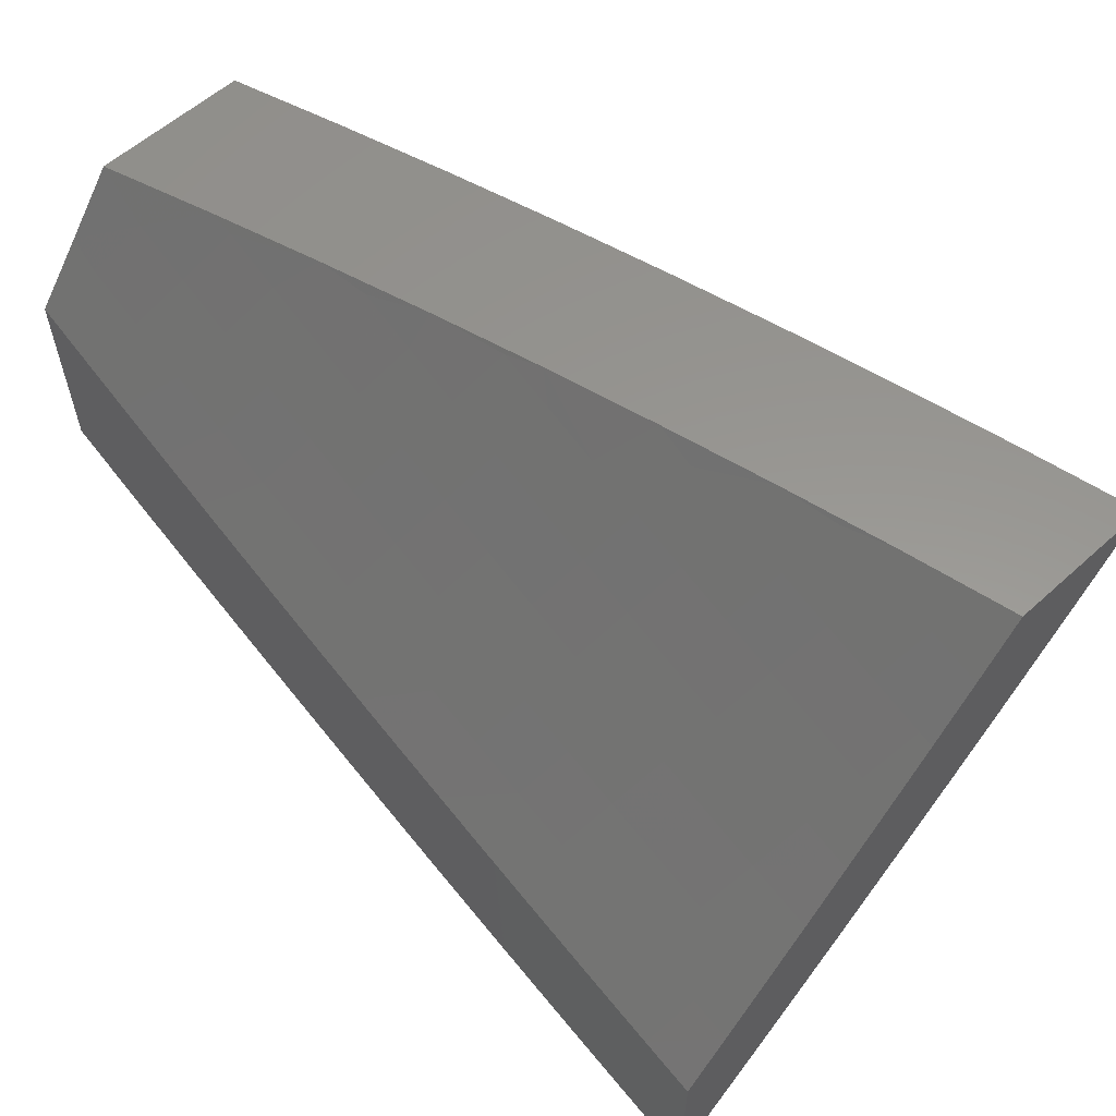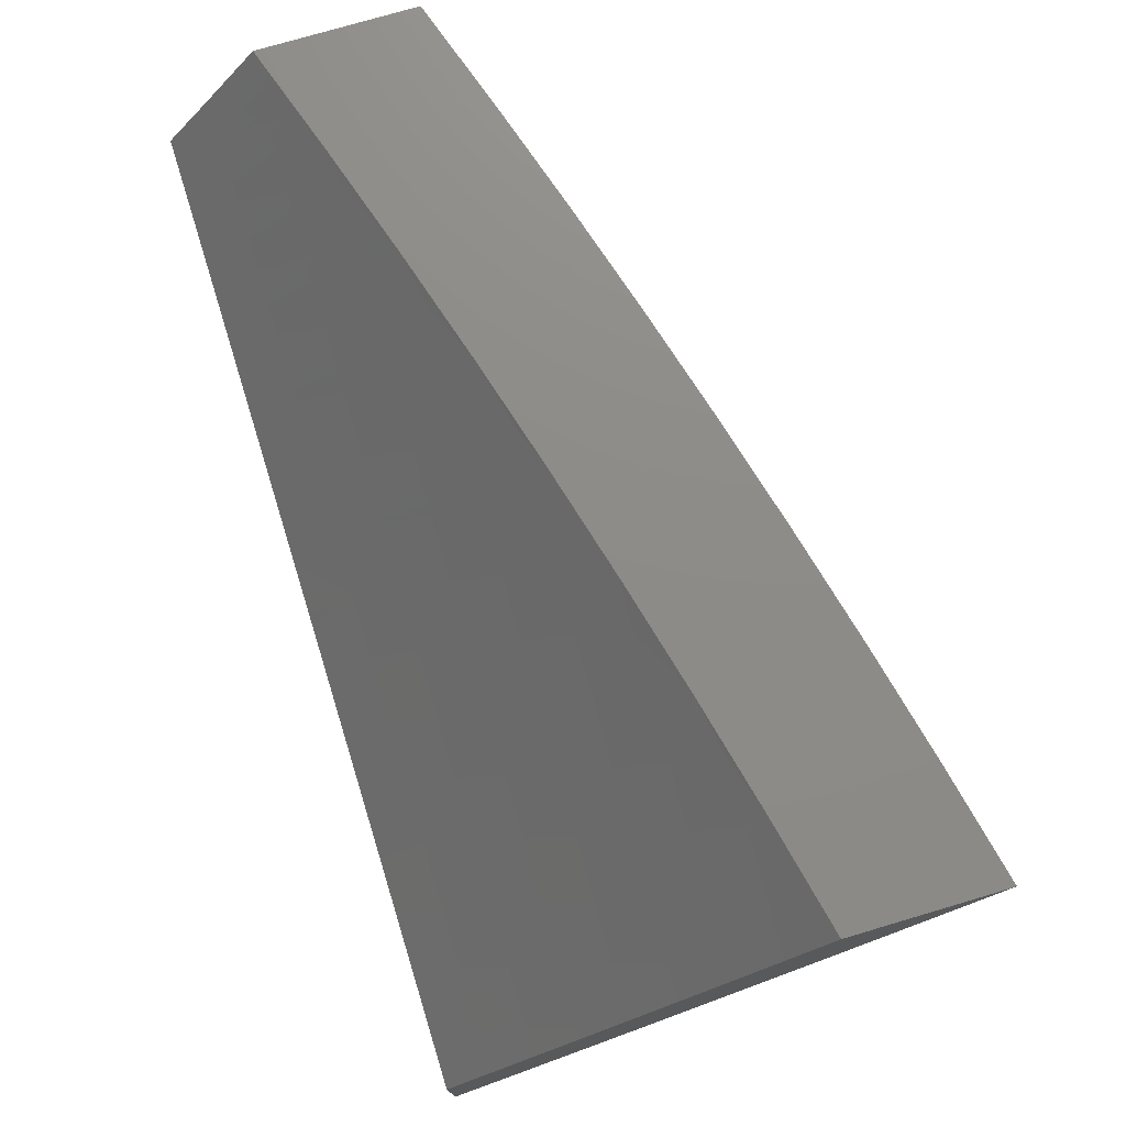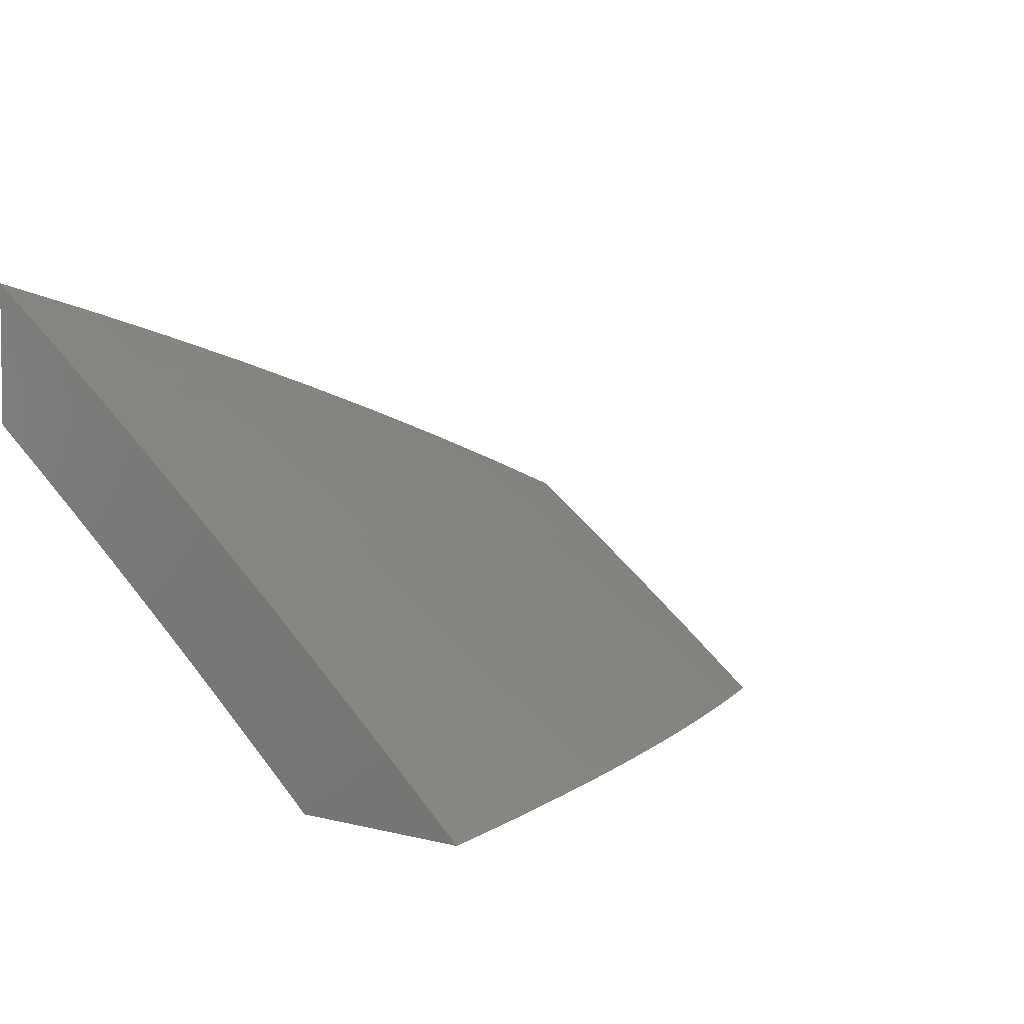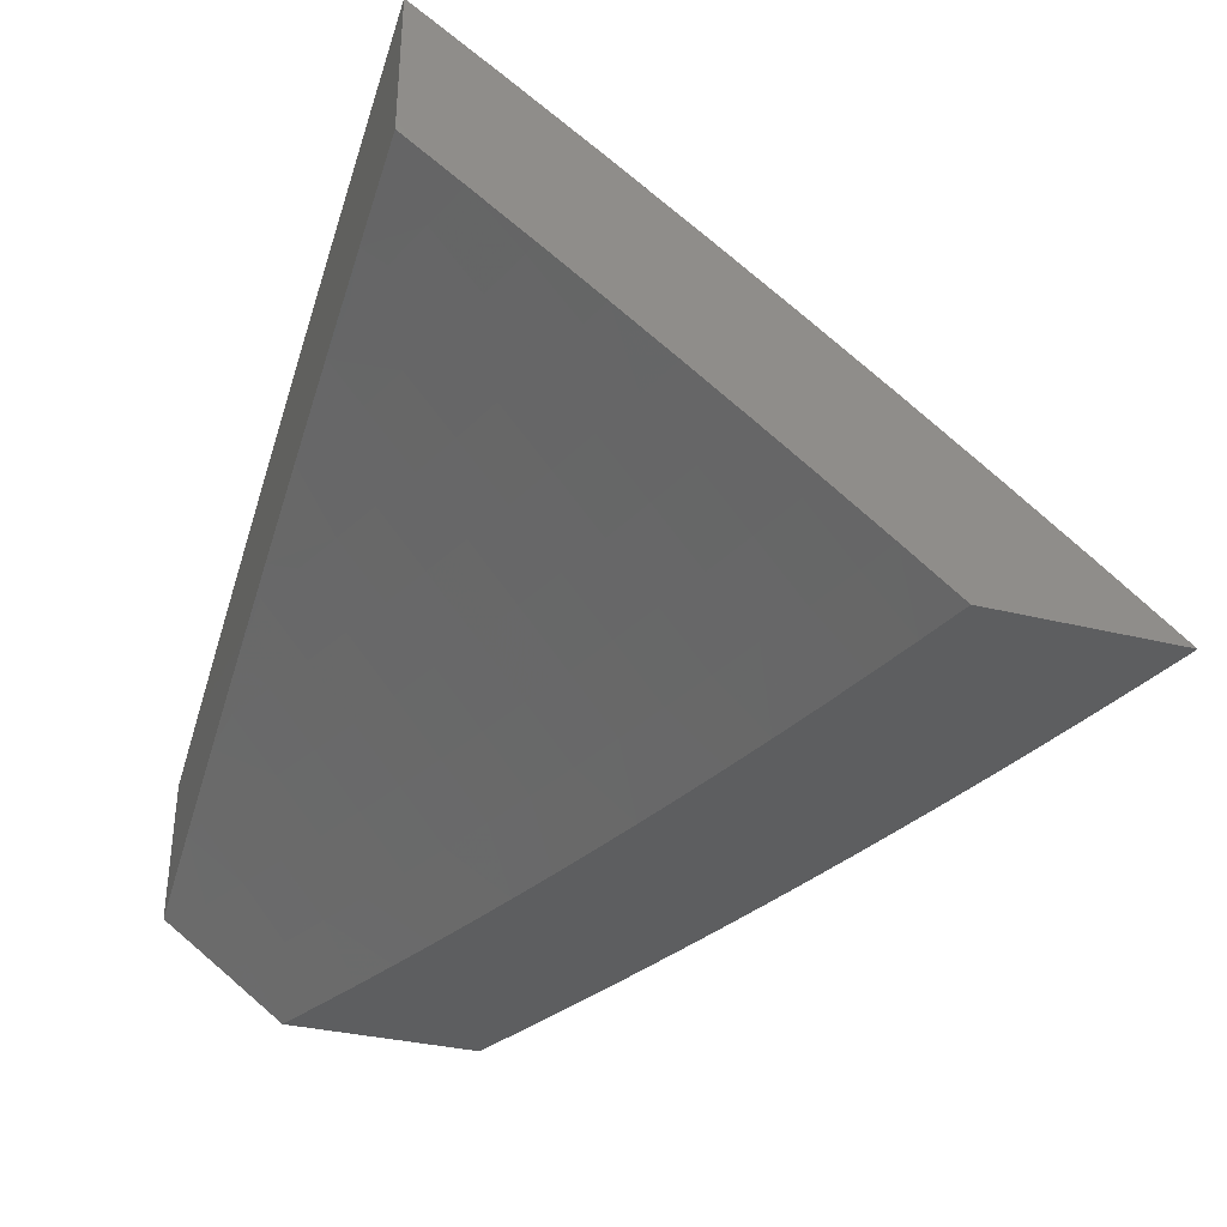
<metadata>
{"format":"stl","ext":"stl","renderer":"f3d","projection":"perspective","resolution":1024,"background":"white","views":[{"elev":58.6,"azim":-133.0,"up":"+Y"},{"elev":75.4,"azim":-106.5,"up":"+Y"},{"elev":4.1,"azim":-48.6,"up":"+Z"},{"elev":-34.3,"azim":-108.4,"up":"+Z"}]}
</metadata>
<code>
# stl→obj: 311 verts, 618 faces
v 2 -6.649 9.074
v 2 -6.738 9
v 2.06 -6.676 9.037
v 2.064 -6.72 9
v 2.128 -6.701 9
v 2.132 -6.655 9.037
v 2.191 -6.681 9
v 2.205 -6.632 9.037
v 2.255 -6.661 9
v 2.277 -6.609 9.037
v 2.318 -6.64 9
v 2.349 -6.584 9.037
v 2.381 -6.619 9
v 2.421 -6.559 9.037
v 2.444 -6.597 9
v 2.493 -6.534 9.037
v 2.507 -6.574 9
v 2.569 -6.551 9
v 2.564 -6.507 9.037
v 2.631 -6.528 9
v 2.636 -6.48 9.037
v 2.693 -6.503 9
v 2.707 -6.451 9.037
v 2.755 -6.479 9
v 2.779 -6.422 9.037
v 2.817 -6.453 9
v 2.85 -6.392 9.037
v 2.878 -6.427 9
v 2.921 -6.362 9.037
v 2.939 -6.401 9
v 3 -6.374 9
v 2.992 -6.33 9.037
v 3 -6.281 9.072
v 2.973 -6.291 9.074
v 2.955 -6.252 9.11
v 2.903 -6.322 9.074
v 2.885 -6.283 9.11
v 2.832 -6.353 9.074
v 2.815 -6.313 9.11
v 2.762 -6.383 9.074
v 2.744 -6.343 9.11
v 2.691 -6.412 9.074
v 2.674 -6.372 9.11
v 2.62 -6.44 9.074
v 2.603 -6.399 9.11
v 2.549 -6.467 9.074
v 2.533 -6.426 9.11
v 2.477 -6.493 9.074
v 2.462 -6.453 9.11
v 2.406 -6.519 9.074
v 2.391 -6.478 9.11
v 2.334 -6.544 9.074
v 2.32 -6.503 9.11
v 2.263 -6.568 9.074
v 2.249 -6.527 9.11
v 2.191 -6.591 9.074
v 2.177 -6.55 9.11
v 2.119 -6.613 9.074
v 2.106 -6.572 9.11
v 2.047 -6.635 9.074
v 2.035 -6.594 9.11
v 2 -6.558 9.147
v 2.022 -6.552 9.147
v 2.009 -6.51 9.183
v 2.079 -6.489 9.183
v 2 -6.467 9.219
v 2.066 -6.447 9.219
v 2.053 -6.405 9.254
v 2.122 -6.384 9.254
v 2.108 -6.342 9.289
v 2.177 -6.319 9.289
v 2.163 -6.278 9.325
v 2.231 -6.255 9.325
v 2.216 -6.213 9.359
v 2.284 -6.189 9.359
v 2.269 -6.147 9.394
v 2.336 -6.123 9.394
v 2.32 -6.081 9.428
v 2.387 -6.057 9.428
v 2.37 -6.015 9.462
v 2.379 -6 9.471
v 2.304 -6.039 9.462
v 2.253 -6 9.503
v 2.238 -6.063 9.462
v 2.222 -6.021 9.496
v 2.171 -6.086 9.462
v 2.156 -6.044 9.496
v 2.104 -6.109 9.462
v 2.09 -6.066 9.496
v 2.038 -6.13 9.462
v 2.024 -6.087 9.496
v 2 -6.095 9.496
v 2.009 -6.045 9.53
v 2 -6 9.563
v 2.075 -6.023 9.53
v 2.127 -6 9.534
v 2.141 -6.001 9.53
v 3 -6.188 9.143
v 2.936 -6.212 9.147
v 2.867 -6.243 9.147
v 2.797 -6.273 9.147
v 2.727 -6.303 9.147
v 2.657 -6.331 9.147
v 2.587 -6.359 9.147
v 2.517 -6.386 9.147
v 2.446 -6.412 9.147
v 2.376 -6.437 9.147
v 2.305 -6.462 9.147
v 2.234 -6.486 9.147
v 2.164 -6.509 9.147
v 2.093 -6.531 9.147
v 2.986 -6.141 9.183
v 3 -6.095 9.212
v 2.967 -6.102 9.219
v 2.947 -6.062 9.254
v 2.898 -6.133 9.219
v 2.88 -6.093 9.254
v 2.83 -6.164 9.219
v 2.812 -6.124 9.254
v 2.761 -6.193 9.219
v 2.743 -6.153 9.254
v 2.692 -6.222 9.219
v 2.675 -6.182 9.254
v 2.623 -6.251 9.219
v 2.606 -6.21 9.254
v 2.554 -6.278 9.219
v 2.537 -6.237 9.254
v 2.485 -6.304 9.219
v 2.468 -6.264 9.254
v 2.415 -6.33 9.219
v 2.399 -6.289 9.254
v 2.345 -6.355 9.219
v 2.33 -6.314 9.254
v 2.276 -6.379 9.219
v 2.261 -6.338 9.254
v 2.206 -6.403 9.219
v 2.191 -6.361 9.254
v 2.136 -6.425 9.219
v 3 -6 9.281
v 2.928 -6.022 9.289
v 2.861 -6.053 9.289
v 2.793 -6.083 9.289
v 2.725 -6.113 9.289
v 2.657 -6.141 9.289
v 2.589 -6.169 9.289
v 2.521 -6.196 9.289
v 2.452 -6.222 9.289
v 2.384 -6.248 9.289
v 2.315 -6.272 9.289
v 2.246 -6.296 9.289
v 2.877 -6 9.323
v 2.842 -6.013 9.325
v 2.753 -6 9.362
v 2.756 -6.003 9.359
v 2.689 -6.032 9.359
v 2.707 -6.072 9.325
v 2.64 -6.101 9.325
v 2.629 -6 9.4
v 2.622 -6.06 9.359
v 2.572 -6.128 9.325
v 2.504 -6 9.436
v 2.52 -6.005 9.428
v 2.604 -6.019 9.394
v 2.555 -6.087 9.359
v 2.504 -6.155 9.325
v 2.454 -6.031 9.428
v 2 -6.189 9.428
v 2.052 -6.173 9.428
v 2.119 -6.151 9.428
v 2.186 -6.129 9.428
v 2.253 -6.105 9.428
v 2.066 -6.215 9.394
v 2 -6.283 9.359
v 2.012 -6.279 9.359
v 2.026 -6.321 9.325
v 2.08 -6.258 9.359
v 2.094 -6.3 9.325
v 2.148 -6.236 9.359
v 2 -6.375 9.289
v 2.039 -6.363 9.289
v 2.15 -6.467 9.183
v 2.22 -6.444 9.183
v 2.29 -6.421 9.183
v 2.361 -6.396 9.183
v 2.431 -6.371 9.183
v 2.501 -6.345 9.183
v 2.57 -6.319 9.183
v 2.64 -6.291 9.183
v 2.71 -6.263 9.183
v 2.779 -6.234 9.183
v 2.848 -6.204 9.183
v 2.917 -6.173 9.183
v 2.134 -6.193 9.394
v 2.201 -6.171 9.394
v 2.3 -6.231 9.325
v 2.368 -6.206 9.325
v 2.436 -6.181 9.325
v 2.352 -6.165 9.359
v 2.403 -6.098 9.394
v 2.42 -6.14 9.359
v 2.487 -6.114 9.359
v 2.47 -6.073 9.394
v 2.537 -6.046 9.394
v 2.775 -6.043 9.325
v 3 -6.073 9.054
v 3 -6.145 9
v 2.967 -6.092 9.051
v 2.939 -6.173 9
v 2.902 -6.122 9.051
v 2.878 -6.2 9
v 2.837 -6.151 9.051
v 2.817 -6.227 9
v 2.772 -6.179 9.051
v 2.756 -6.253 9
v 2.707 -6.207 9.051
v 2.694 -6.279 9
v 2.642 -6.234 9.051
v 2.632 -6.304 9
v 2.576 -6.26 9.051
v 2.57 -6.328 9
v 2.51 -6.285 9.051
v 2.507 -6.352 9
v 2.445 -6.31 9.051
v 2.445 -6.376 9
v 2.379 -6.334 9.051
v 2.382 -6.398 9
v 2.313 -6.357 9.051
v 2.319 -6.42 9
v 2.247 -6.38 9.051
v 2.255 -6.442 9
v 2.181 -6.402 9.051
v 2.192 -6.463 9
v 2.115 -6.423 9.051
v 2.128 -6.483 9
v 2.048 -6.444 9.051
v 2.064 -6.503 9
v 2 -6.458 9.051
v 2 -6.522 9
v 2 -6.394 9.102
v 2.03 -6.385 9.102
v 2.095 -6.365 9.102
v 2.161 -6.344 9.102
v 2.226 -6.322 9.102
v 2.292 -6.299 9.102
v 2.357 -6.276 9.102
v 2.335 -6.218 9.152
v 2.4 -6.195 9.152
v 2.377 -6.137 9.202
v 2.465 -6.17 9.152
v 2.441 -6.113 9.202
v 2.529 -6.146 9.152
v 2.505 -6.088 9.202
v 2.593 -6.12 9.152
v 2.569 -6.062 9.202
v 2.657 -6.093 9.152
v 2.632 -6.036 9.202
v 2.721 -6.066 9.152
v 2.696 -6.01 9.202
v 2.753 -6 9.191
v 2.629 -6 9.229
v 2 -6.329 9.152
v 2.011 -6.326 9.152
v 2.076 -6.306 9.152
v 2.141 -6.285 9.152
v 2.206 -6.263 9.152
v 2.271 -6.241 9.152
v 2.313 -6.16 9.202
v 2.355 -6.078 9.251
v 2.418 -6.054 9.251
v 2.481 -6.03 9.251
v 2.544 -6.005 9.251
v 2.504 -6 9.266
v 2 -6.264 9.202
v 2.056 -6.247 9.202
v 2 -6.199 9.251
v 2.037 -6.187 9.251
v 2 -6.133 9.3
v 2.017 -6.127 9.3
v 2 -6.067 9.348
v 2.08 -6.107 9.3
v 2.06 -6.047 9.348
v 2.143 -6.086 9.3
v 2.122 -6.027 9.348
v 2.206 -6.065 9.3
v 2.185 -6.005 9.348
v 2.253 -6 9.334
v 2.127 -6 9.366
v 2 -6 9.395
v 2.379 -6 9.301
v 2.332 -6.02 9.3
v 2.269 -6.043 9.3
v 2.228 -6.124 9.251
v 2.164 -6.146 9.251
v 2.101 -6.167 9.251
v 2.291 -6.101 9.251
v 2.877 -6 9.15
v 2.849 -6.01 9.152
v 2.785 -6.039 9.152
v 2.811 -6.095 9.102
v 2.747 -6.123 9.102
v 3 -6 9.108
v 2.94 -6.037 9.102
v 2.875 -6.066 9.102
v 2.682 -6.15 9.102
v 2.617 -6.177 9.102
v 2.553 -6.203 9.102
v 2.488 -6.228 9.102
v 2.422 -6.253 9.102
v 2.249 -6.183 9.202
v 2.185 -6.205 9.202
v 2.121 -6.226 9.202
f 1 2 3
f 3 2 4
f 3 4 5
f 3 5 6
f 6 5 7
f 6 7 8
f 8 7 9
f 8 9 10
f 10 9 11
f 10 11 12
f 12 11 13
f 12 13 14
f 14 13 15
f 14 15 16
f 16 15 17
f 16 17 18
f 16 18 19
f 19 18 20
f 19 20 21
f 21 20 22
f 21 22 23
f 23 22 24
f 23 24 25
f 25 24 26
f 25 26 27
f 27 26 28
f 27 28 29
f 29 28 30
f 29 30 31
f 29 31 32
f 32 31 33
f 32 33 34
f 34 33 35
f 34 35 36
f 36 35 37
f 36 37 38
f 38 37 39
f 38 39 40
f 40 39 41
f 40 41 42
f 42 41 43
f 42 43 44
f 44 43 45
f 44 45 46
f 46 45 47
f 46 47 48
f 48 47 49
f 48 49 50
f 50 49 51
f 50 51 52
f 52 51 53
f 52 53 54
f 54 53 55
f 54 55 56
f 56 55 57
f 56 57 58
f 58 57 59
f 58 59 60
f 60 59 61
f 60 61 1
f 1 61 62
f 62 61 63
f 62 63 64
f 64 63 65
f 64 65 66
f 66 65 67
f 66 67 68
f 68 67 69
f 68 69 70
f 70 69 71
f 70 71 72
f 72 71 73
f 72 73 74
f 74 73 75
f 74 75 76
f 76 75 77
f 76 77 78
f 78 77 79
f 78 79 80
f 80 79 81
f 80 81 82
f 82 81 83
f 82 83 84
f 84 83 85
f 84 85 86
f 86 85 87
f 86 87 88
f 88 87 89
f 88 89 90
f 90 89 91
f 90 91 92
f 92 91 93
f 92 93 94
f 94 93 95
f 94 95 96
f 96 95 97
f 96 97 83
f 83 97 85
f 33 98 35
f 35 98 99
f 35 99 37
f 37 99 100
f 37 100 39
f 39 100 101
f 39 101 41
f 41 101 102
f 41 102 43
f 43 102 103
f 43 103 45
f 45 103 104
f 45 104 47
f 47 104 105
f 47 105 49
f 49 105 106
f 49 106 51
f 51 106 107
f 51 107 53
f 53 107 108
f 53 108 55
f 55 108 109
f 55 109 57
f 57 109 110
f 57 110 59
f 59 110 111
f 59 111 61
f 61 111 63
f 99 98 112
f 112 98 113
f 112 113 114
f 114 113 115
f 114 115 116
f 116 115 117
f 116 117 118
f 118 117 119
f 118 119 120
f 120 119 121
f 120 121 122
f 122 121 123
f 122 123 124
f 124 123 125
f 124 125 126
f 126 125 127
f 126 127 128
f 128 127 129
f 128 129 130
f 130 129 131
f 130 131 132
f 132 131 133
f 132 133 134
f 134 133 135
f 134 135 136
f 136 135 137
f 136 137 138
f 138 137 69
f 138 69 67
f 113 139 115
f 115 139 140
f 115 140 117
f 117 140 141
f 117 141 119
f 119 141 142
f 119 142 121
f 121 142 143
f 121 143 123
f 123 143 144
f 123 144 125
f 125 144 145
f 125 145 127
f 127 145 146
f 127 146 129
f 129 146 147
f 129 147 131
f 131 147 148
f 131 148 133
f 133 148 149
f 133 149 135
f 135 149 150
f 135 150 137
f 137 150 71
f 137 71 69
f 139 151 140
f 140 151 141
f 141 151 152
f 152 151 153
f 152 153 154
f 154 153 155
f 154 155 156
f 156 155 157
f 156 157 144
f 144 157 145
f 153 158 155
f 155 158 159
f 155 159 157
f 157 159 160
f 157 160 145
f 145 160 146
f 161 162 158
f 158 162 163
f 158 163 159
f 159 163 164
f 159 164 160
f 160 164 165
f 160 165 146
f 146 165 147
f 162 161 166
f 166 161 81
f 166 81 79
f 92 167 90
f 90 167 168
f 90 168 88
f 88 168 169
f 88 169 86
f 86 169 170
f 86 170 84
f 84 170 171
f 84 171 82
f 82 171 78
f 82 78 80
f 168 167 172
f 172 167 173
f 172 173 174
f 174 173 175
f 174 175 176
f 176 175 177
f 176 177 178
f 178 177 72
f 178 72 74
f 173 179 175
f 175 179 180
f 175 180 177
f 177 180 70
f 177 70 72
f 180 179 68
f 68 179 66
f 66 62 64
f 60 1 3
f 58 60 3
f 65 63 111
f 56 58 6
f 6 58 3
f 138 67 65
f 65 111 181
f 181 111 110
f 181 110 182
f 182 110 109
f 182 109 183
f 183 109 108
f 183 108 184
f 184 108 107
f 184 107 185
f 185 107 106
f 185 106 186
f 186 106 105
f 186 105 187
f 187 105 104
f 187 104 188
f 188 104 103
f 188 103 189
f 189 103 102
f 189 102 190
f 190 102 101
f 190 101 191
f 191 101 100
f 191 100 192
f 192 100 99
f 192 99 112
f 70 180 68
f 172 174 176
f 54 56 8
f 8 56 6
f 136 138 181
f 181 138 65
f 136 181 182
f 169 168 172
f 172 176 193
f 193 176 178
f 193 178 194
f 194 178 74
f 194 74 76
f 95 93 91
f 95 91 89
f 52 54 10
f 10 54 8
f 134 136 182
f 134 182 183
f 73 71 150
f 170 169 193
f 193 169 172
f 170 193 194
f 97 95 89
f 97 89 87
f 50 52 12
f 12 52 10
f 132 134 183
f 132 183 184
f 73 150 195
f 195 150 149
f 195 149 196
f 196 149 148
f 196 148 197
f 197 148 147
f 197 147 165
f 171 170 194
f 171 194 76
f 85 97 87
f 48 50 14
f 14 50 12
f 130 132 184
f 130 184 185
f 73 195 75
f 75 195 198
f 75 198 77
f 77 198 199
f 77 199 79
f 79 199 166
f 198 195 196
f 78 171 76
f 46 48 16
f 16 48 14
f 128 130 185
f 128 185 186
f 198 196 200
f 200 196 197
f 200 197 201
f 201 197 165
f 201 165 164
f 44 46 19
f 19 46 16
f 126 128 186
f 126 186 187
f 198 200 199
f 199 200 202
f 199 202 166
f 166 202 162
f 202 200 201
f 42 44 21
f 21 44 19
f 124 126 187
f 124 187 188
f 202 201 203
f 203 201 164
f 203 164 163
f 40 42 23
f 23 42 21
f 122 124 188
f 122 188 189
f 163 162 203
f 203 162 202
f 38 40 25
f 25 40 23
f 120 122 189
f 120 189 190
f 156 144 143
f 36 38 27
f 27 38 25
f 118 120 190
f 118 190 191
f 156 143 204
f 204 143 142
f 204 142 152
f 152 142 141
f 34 36 29
f 29 36 27
f 32 34 29
f 116 118 191
f 116 191 192
f 152 154 204
f 204 154 156
f 114 116 192
f 114 192 112
f 205 206 207
f 207 206 208
f 207 208 209
f 209 208 210
f 209 210 211
f 211 210 212
f 211 212 213
f 213 212 214
f 213 214 215
f 215 214 216
f 215 216 217
f 217 216 218
f 217 218 219
f 219 218 220
f 219 220 221
f 221 220 222
f 221 222 223
f 223 222 224
f 223 224 225
f 225 224 226
f 225 226 227
f 227 226 228
f 227 228 229
f 229 228 230
f 229 230 231
f 231 230 232
f 231 232 233
f 233 232 234
f 233 234 235
f 235 234 236
f 235 236 237
f 237 236 238
f 237 239 235
f 235 239 240
f 235 240 233
f 233 240 241
f 233 241 231
f 231 241 242
f 231 242 229
f 229 242 243
f 229 243 227
f 227 243 244
f 227 244 245
f 245 244 246
f 245 246 247
f 247 246 248
f 247 248 249
f 249 248 250
f 249 250 251
f 251 250 252
f 251 252 253
f 253 252 254
f 253 254 255
f 255 254 256
f 255 256 257
f 257 256 258
f 257 258 259
f 259 258 260
f 260 258 256
f 260 256 254
f 239 261 240
f 240 261 262
f 240 262 241
f 241 262 263
f 241 263 242
f 242 263 264
f 242 264 243
f 243 264 265
f 243 265 244
f 244 265 266
f 244 266 246
f 246 266 267
f 246 267 248
f 248 267 268
f 248 268 250
f 250 268 269
f 250 269 252
f 252 269 270
f 252 270 254
f 254 270 271
f 254 271 260
f 260 271 272
f 272 271 270
f 272 270 269
f 261 273 262
f 262 273 263
f 263 273 274
f 274 273 275
f 274 275 276
f 276 275 277
f 276 277 278
f 278 277 279
f 278 279 280
f 280 279 281
f 280 281 282
f 282 281 283
f 282 283 284
f 284 283 285
f 284 285 286
f 286 285 287
f 287 285 283
f 287 283 281
f 279 288 281
f 281 288 287
f 289 290 286
f 286 290 291
f 286 291 284
f 284 291 292
f 284 292 282
f 282 292 293
f 282 293 280
f 280 293 294
f 280 294 278
f 278 294 276
f 272 269 289
f 289 269 268
f 289 268 290
f 290 268 295
f 290 295 291
f 291 295 292
f 296 297 259
f 259 297 298
f 259 298 257
f 257 298 299
f 257 299 300
f 300 299 211
f 300 211 213
f 301 302 296
f 296 302 303
f 296 303 297
f 297 303 298
f 301 205 302
f 302 205 207
f 302 207 303
f 303 207 209
f 303 209 299
f 299 209 211
f 298 303 299
f 255 257 300
f 300 213 304
f 304 213 215
f 304 215 305
f 305 215 217
f 305 217 306
f 306 217 219
f 306 219 307
f 307 219 221
f 307 221 308
f 308 221 223
f 308 223 225
f 253 255 304
f 304 255 300
f 253 304 305
f 251 253 305
f 251 305 306
f 249 251 306
f 249 306 307
f 247 249 307
f 247 307 308
f 245 247 308
f 245 308 225
f 295 268 267
f 227 245 225
f 295 267 309
f 309 267 266
f 309 266 310
f 310 266 265
f 310 265 311
f 311 265 264
f 311 264 274
f 274 264 263
f 293 292 309
f 309 292 295
f 293 309 310
f 294 293 310
f 294 310 311
f 276 294 311
f 276 311 274
f 139 113 301
f 301 113 98
f 301 98 205
f 205 98 206
f 206 98 33
f 206 33 31
f 30 212 31
f 31 212 210
f 31 210 208
f 212 30 214
f 214 30 28
f 214 28 216
f 216 28 26
f 216 26 218
f 218 26 24
f 218 24 220
f 220 24 22
f 220 22 222
f 222 22 20
f 222 20 224
f 224 20 18
f 224 18 226
f 226 18 17
f 226 17 228
f 228 17 15
f 228 15 230
f 230 15 13
f 230 13 232
f 232 13 11
f 232 11 234
f 234 11 9
f 234 9 236
f 236 9 7
f 236 7 238
f 238 7 5
f 238 5 4
f 4 2 238
f 208 206 31
f 2 1 238
f 238 1 237
f 237 1 62
f 237 62 239
f 239 62 66
f 239 66 261
f 261 66 179
f 261 179 273
f 273 179 275
f 275 179 173
f 275 173 277
f 277 173 167
f 277 167 279
f 279 167 288
f 288 167 92
f 288 92 94
f 94 96 288
f 288 96 83
f 288 83 287
f 287 83 81
f 287 81 286
f 286 81 161
f 286 161 289
f 289 161 158
f 289 158 272
f 272 158 153
f 272 153 260
f 260 153 151
f 260 151 259
f 259 151 139
f 259 139 296
f 296 139 301

</code>
